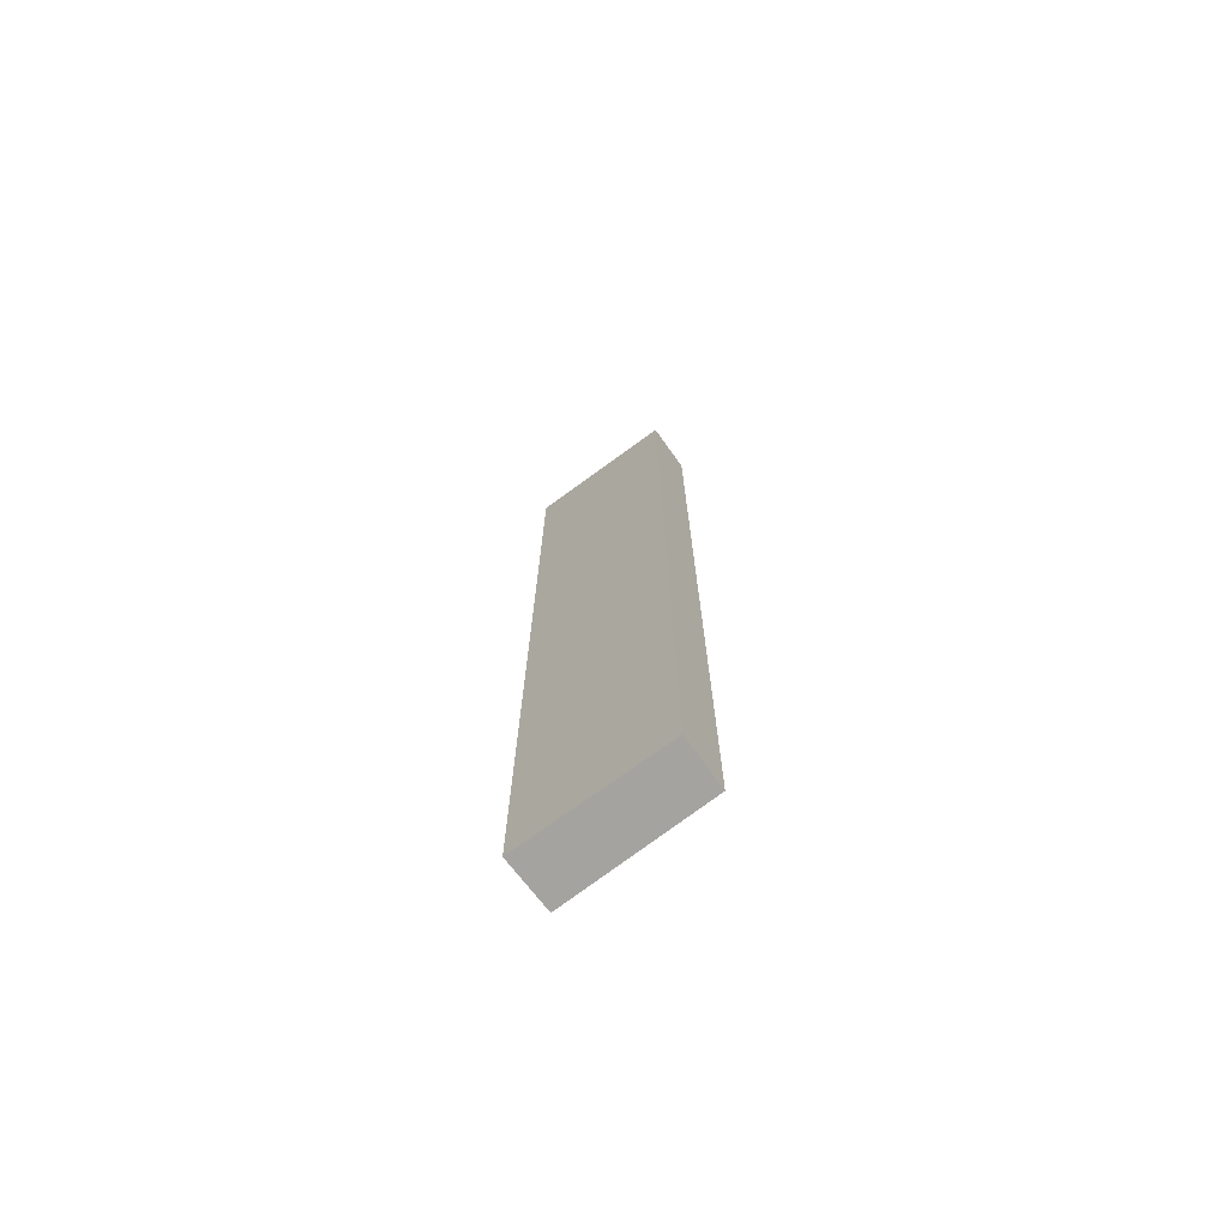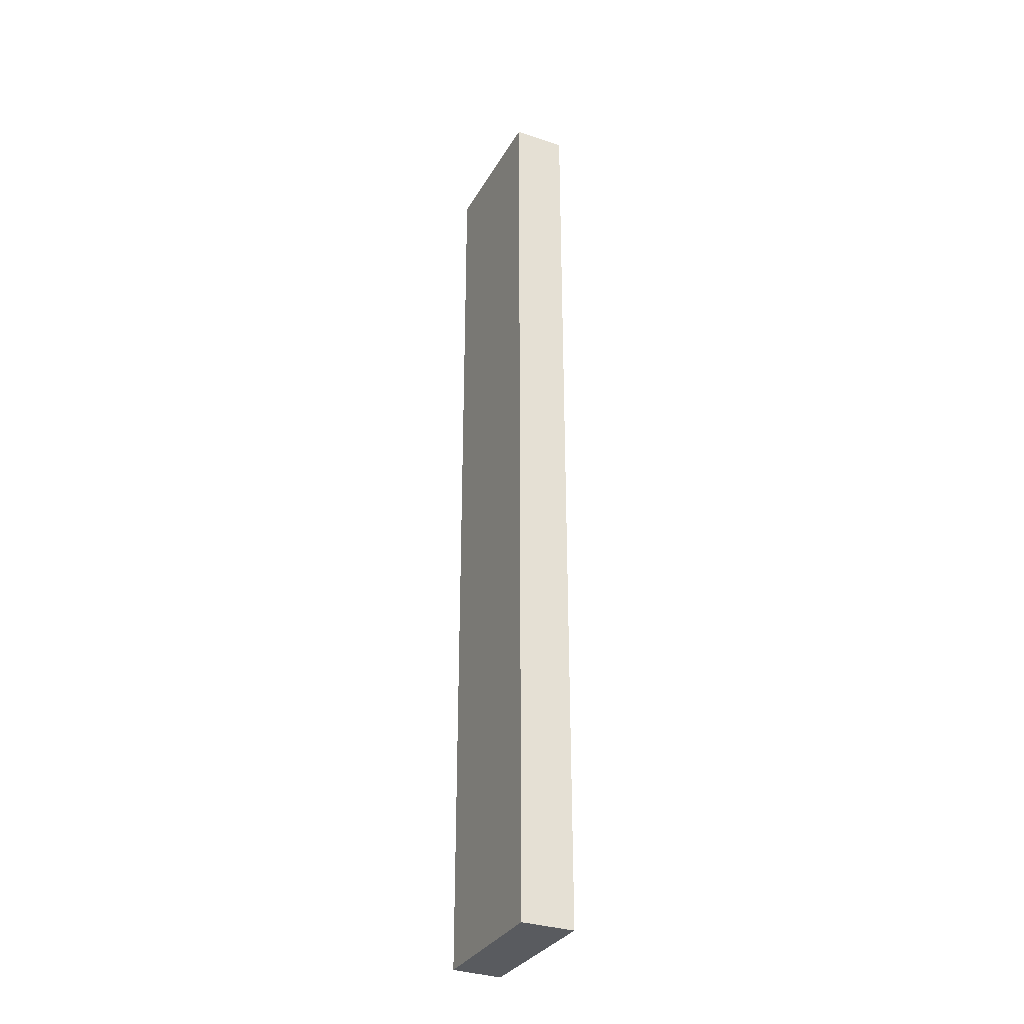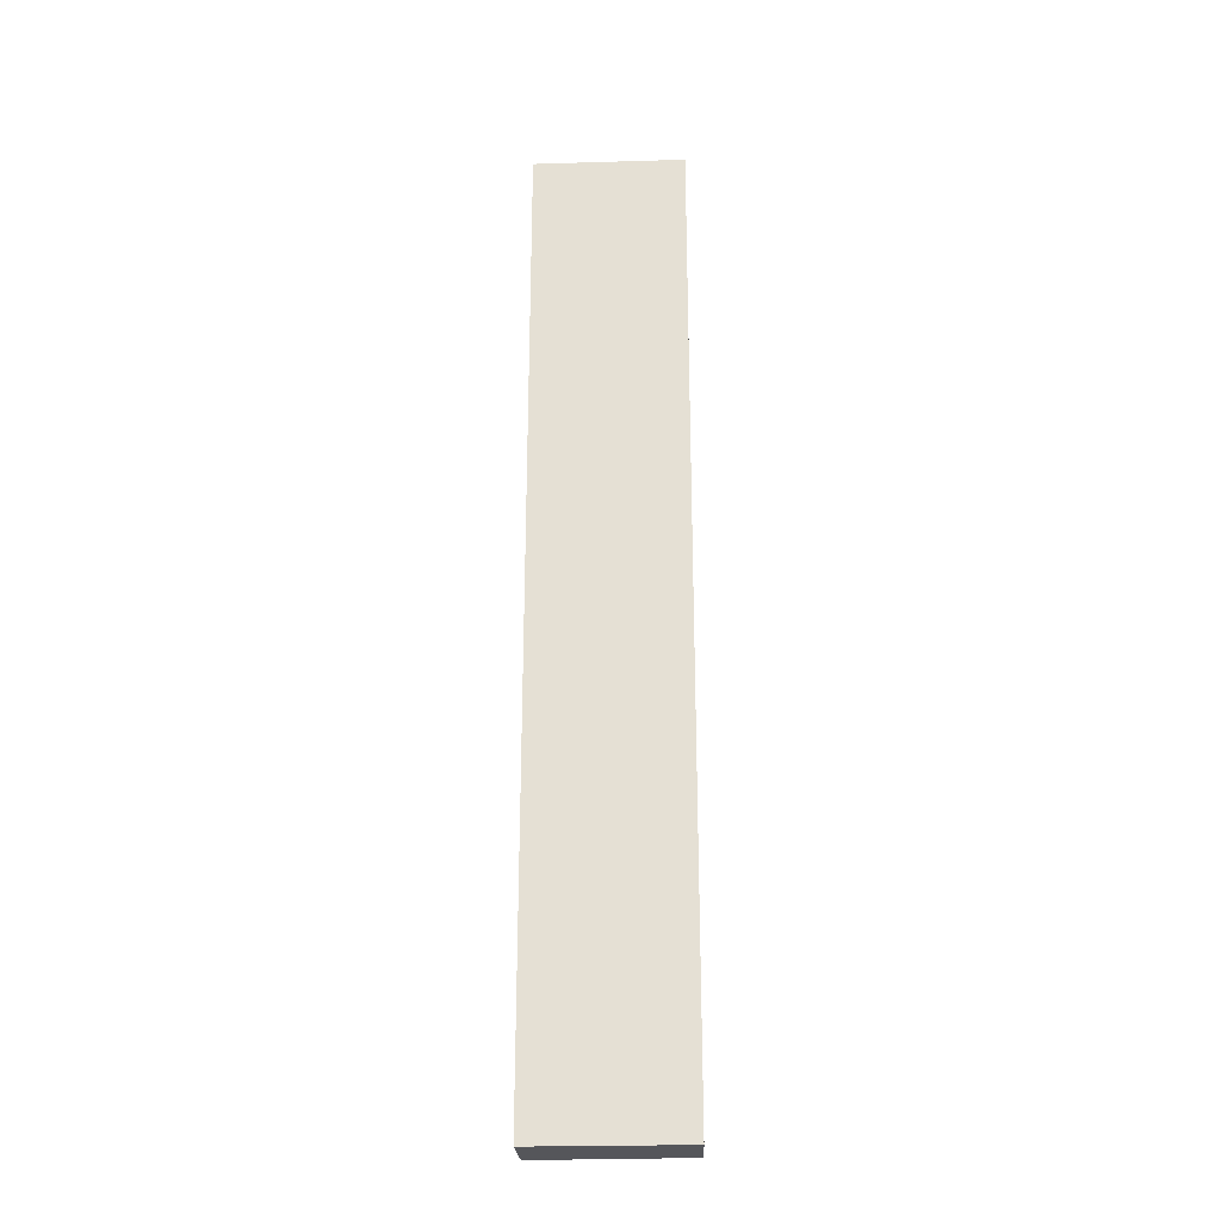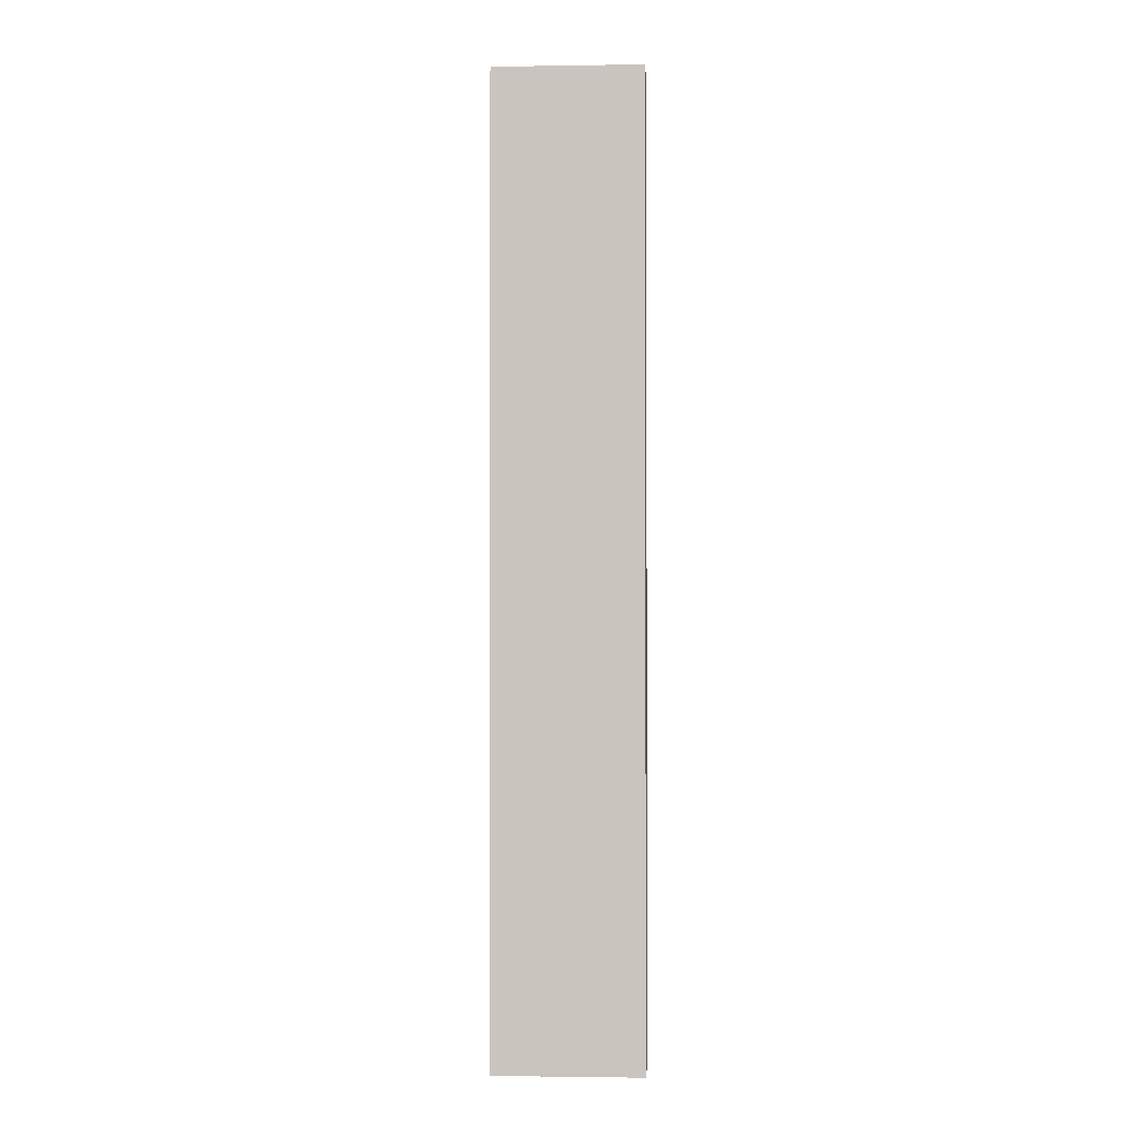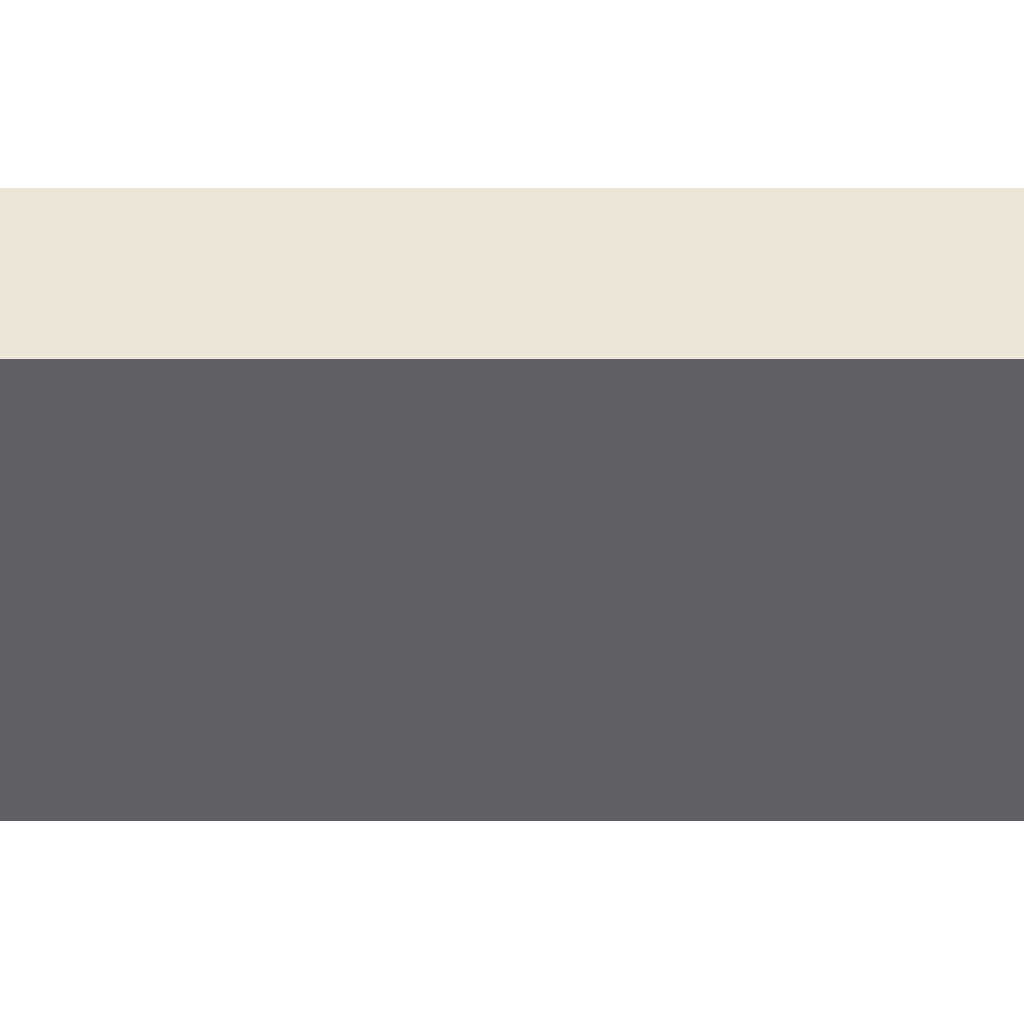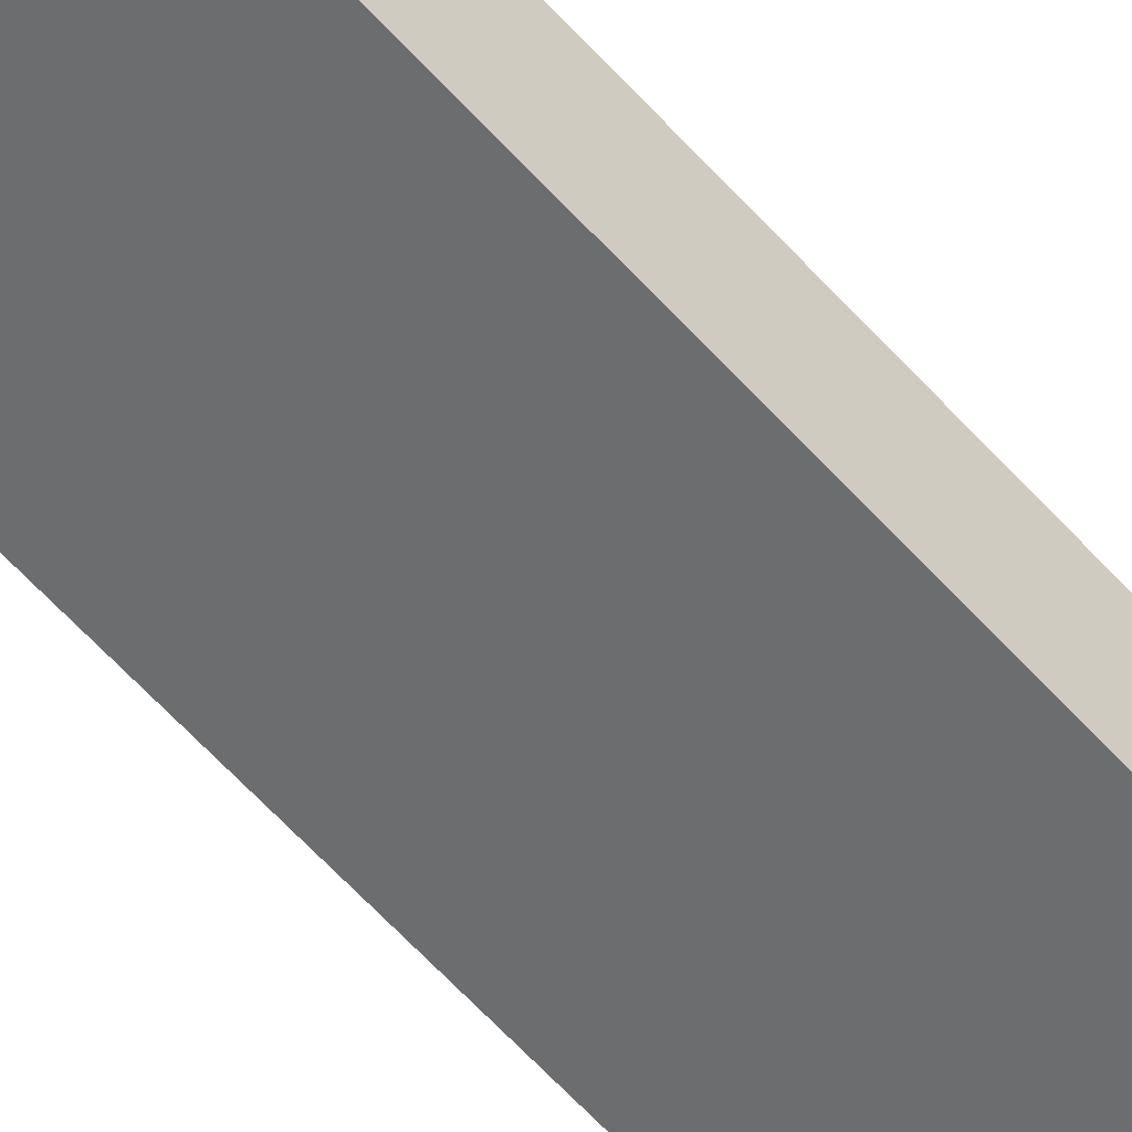
<metadata>
{"format":"obj","ext":"obj","renderer":"f3d","projection":"perspective","resolution":1024,"background":"white","views":[{"elev":-72.9,"azim":49.8,"up":"+Y"},{"elev":-32.4,"azim":-103.0,"up":"+Y"},{"elev":-26.0,"azim":16.3,"up":"+Y"},{"elev":-1.5,"azim":-164.3,"up":"+Y"},{"elev":-31.6,"azim":-90.0,"up":"+Z"},{"elev":-63.9,"azim":42.5,"up":"+Z"}]}
</metadata>
<code>
v  2.283 15.17 -0.508
v  0.174 15.17 0.815
v  2.478 15.17 0.256
v  1.298 15.17 -0.289
v  0 15.17 9.287e-16
v  2.283 3.111e-17 -0.508
v  0 0 0
v  1.298 1.77e-17 -0.289
v  0.174 -4.99e-17 0.815
v  2.478 -1.568e-17 0.256
g defaultobject
f 1 2 3
f 2 1 4
f 2 4 5
f 6 4 1
f 4 6 5
f 5 6 7
f 7 6 8
f 7 2 5
f 2 7 9
f 9 3 2
f 3 9 10
f 10 1 3
f 1 10 6
f 8 9 7
f 9 8 10
f 10 8 6

</code>
